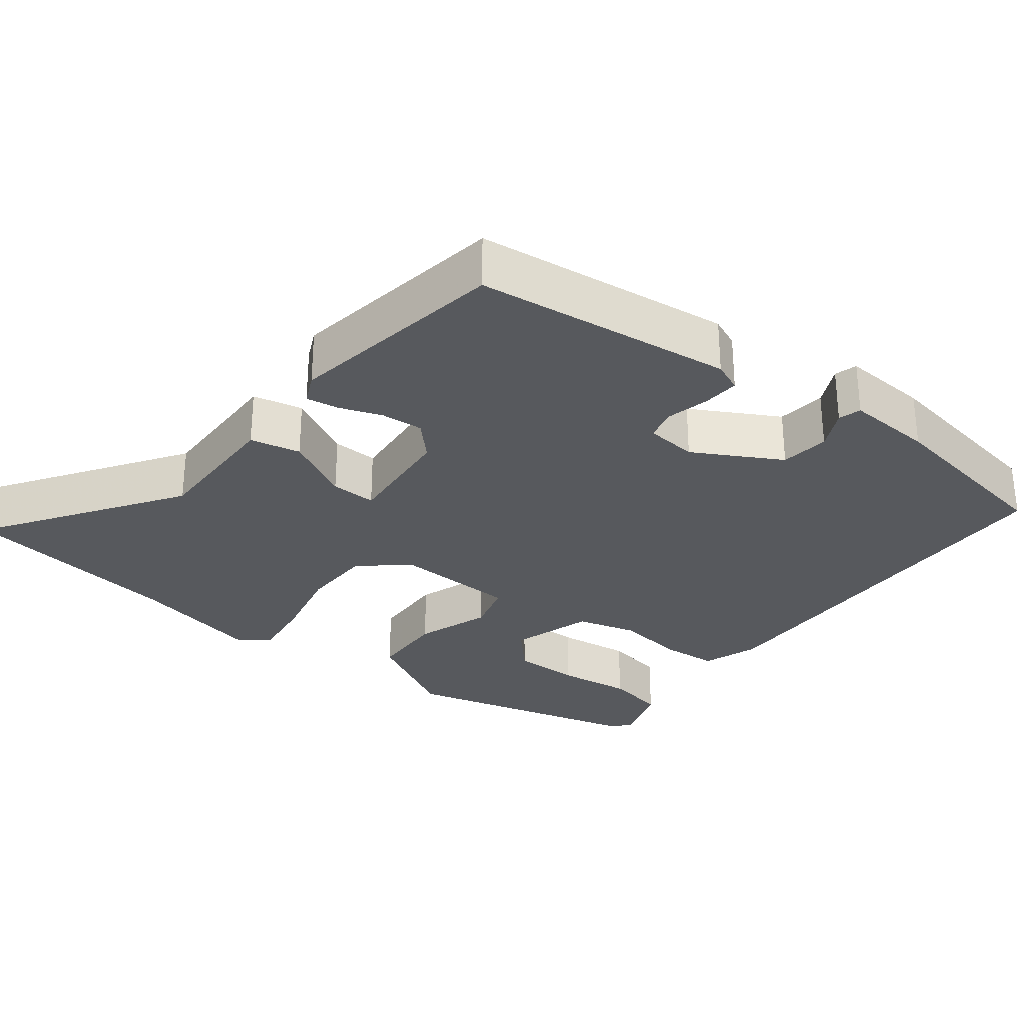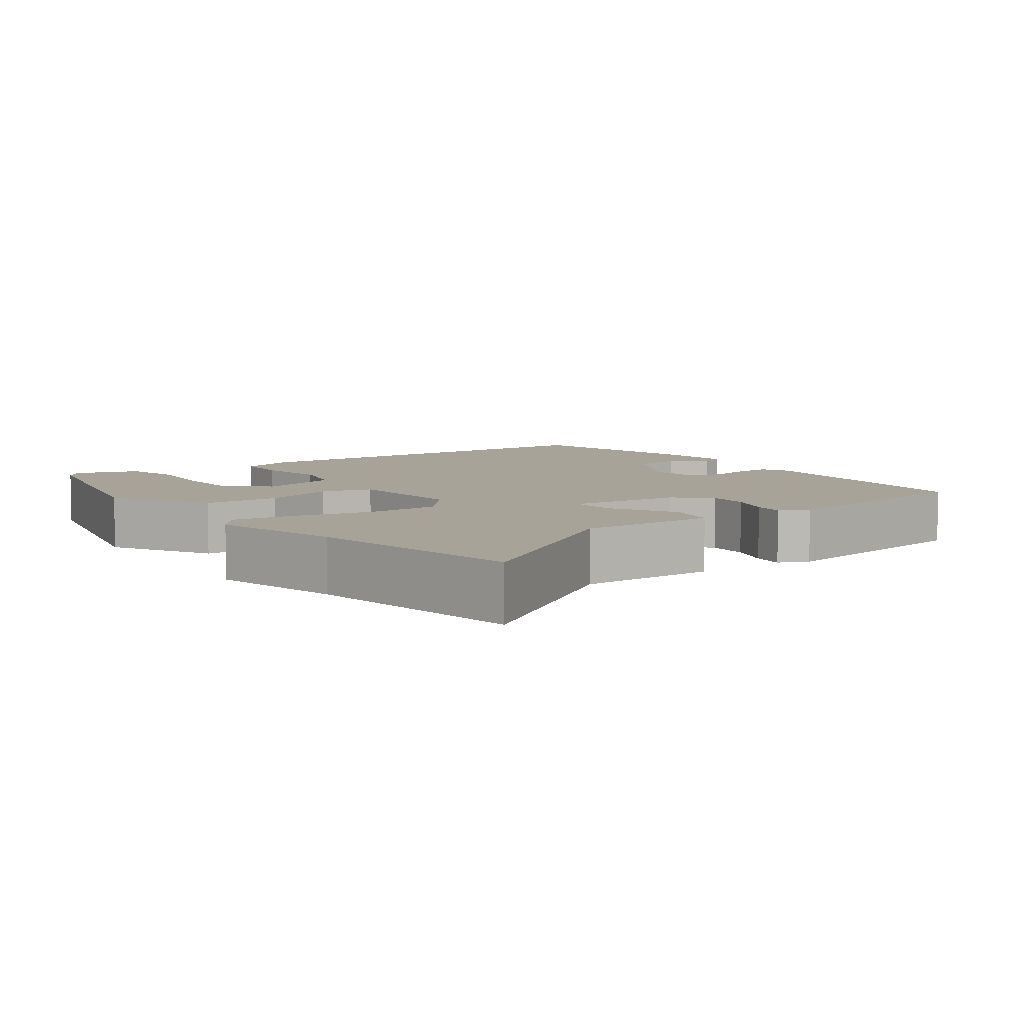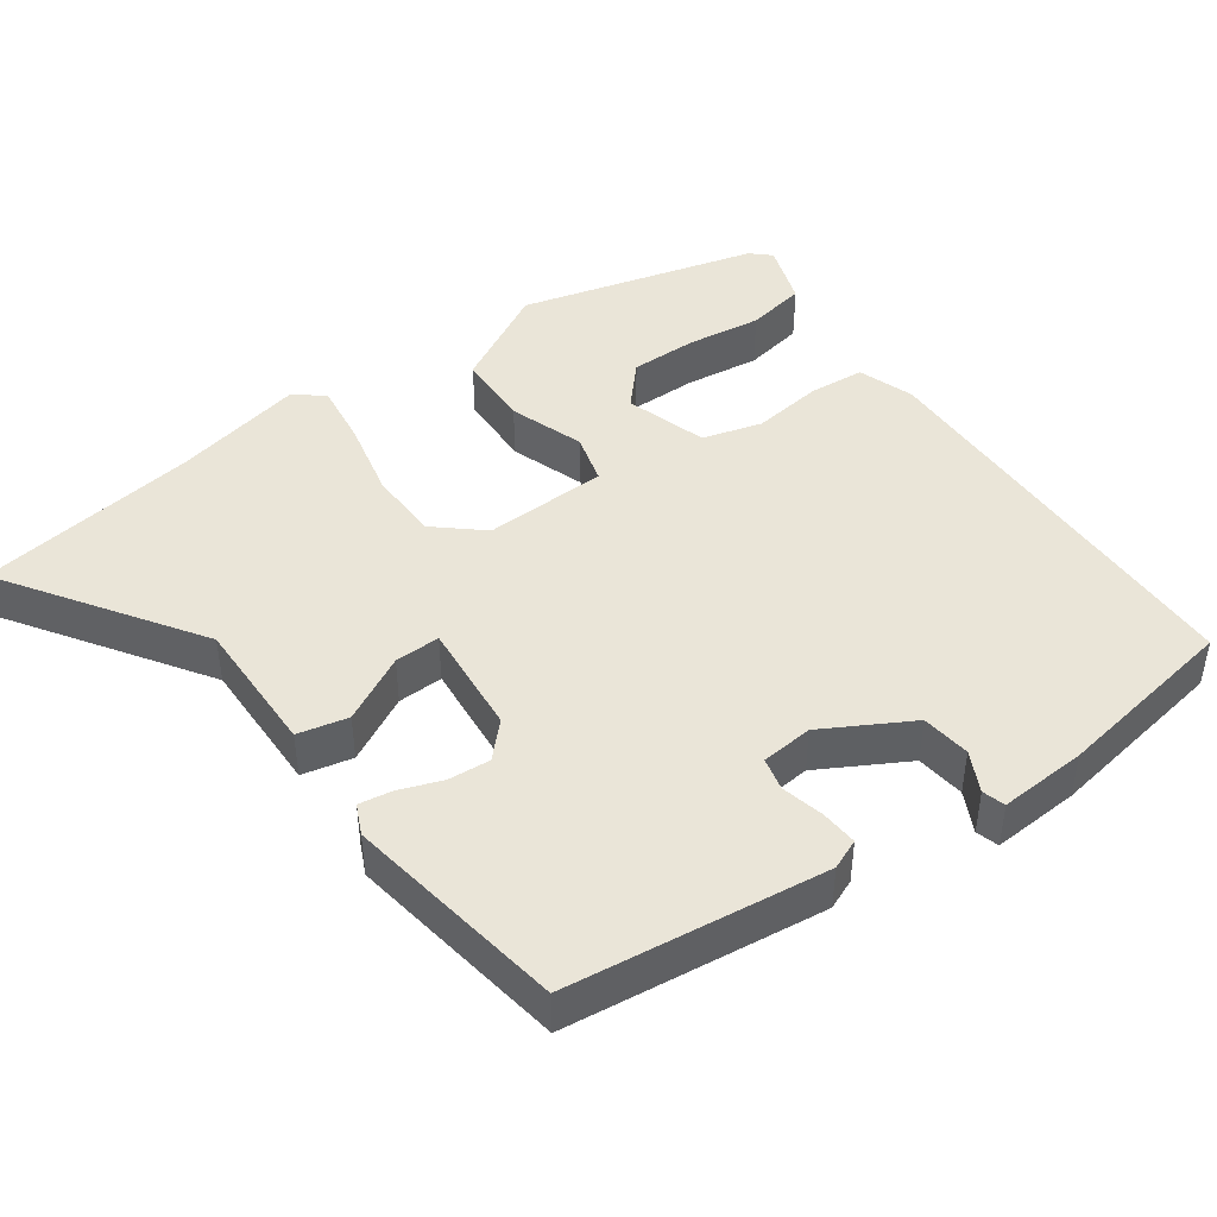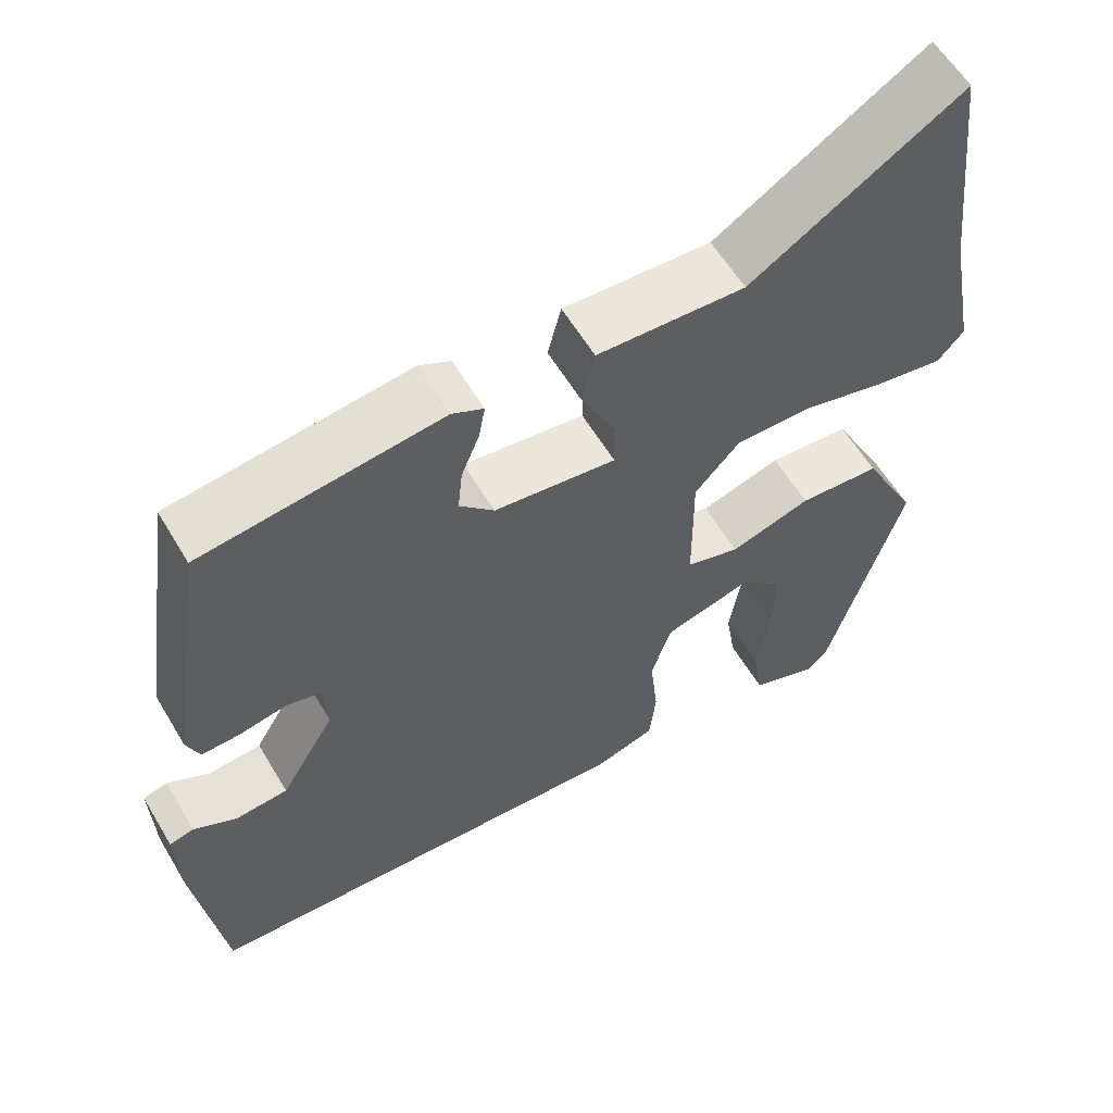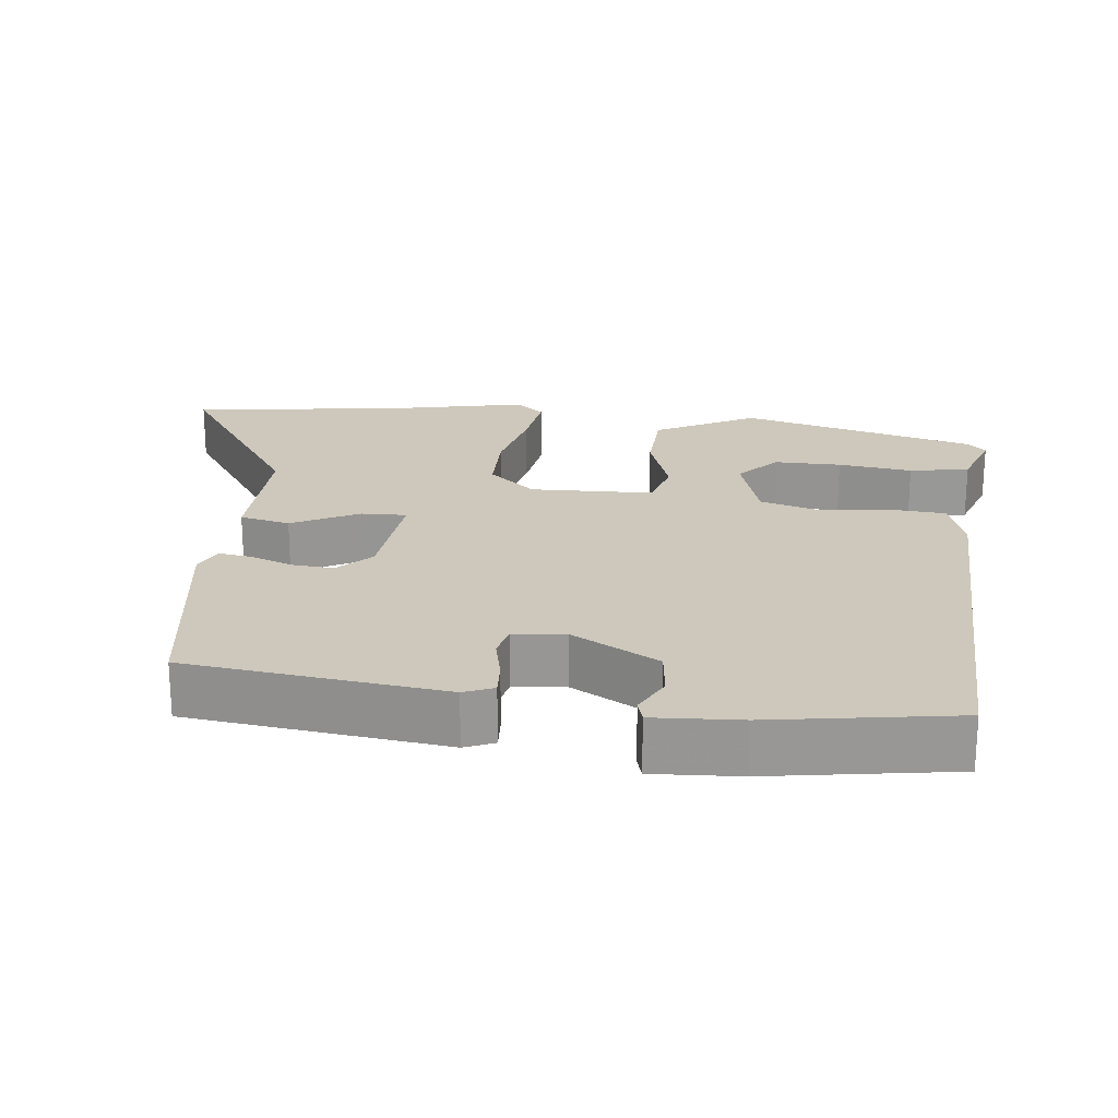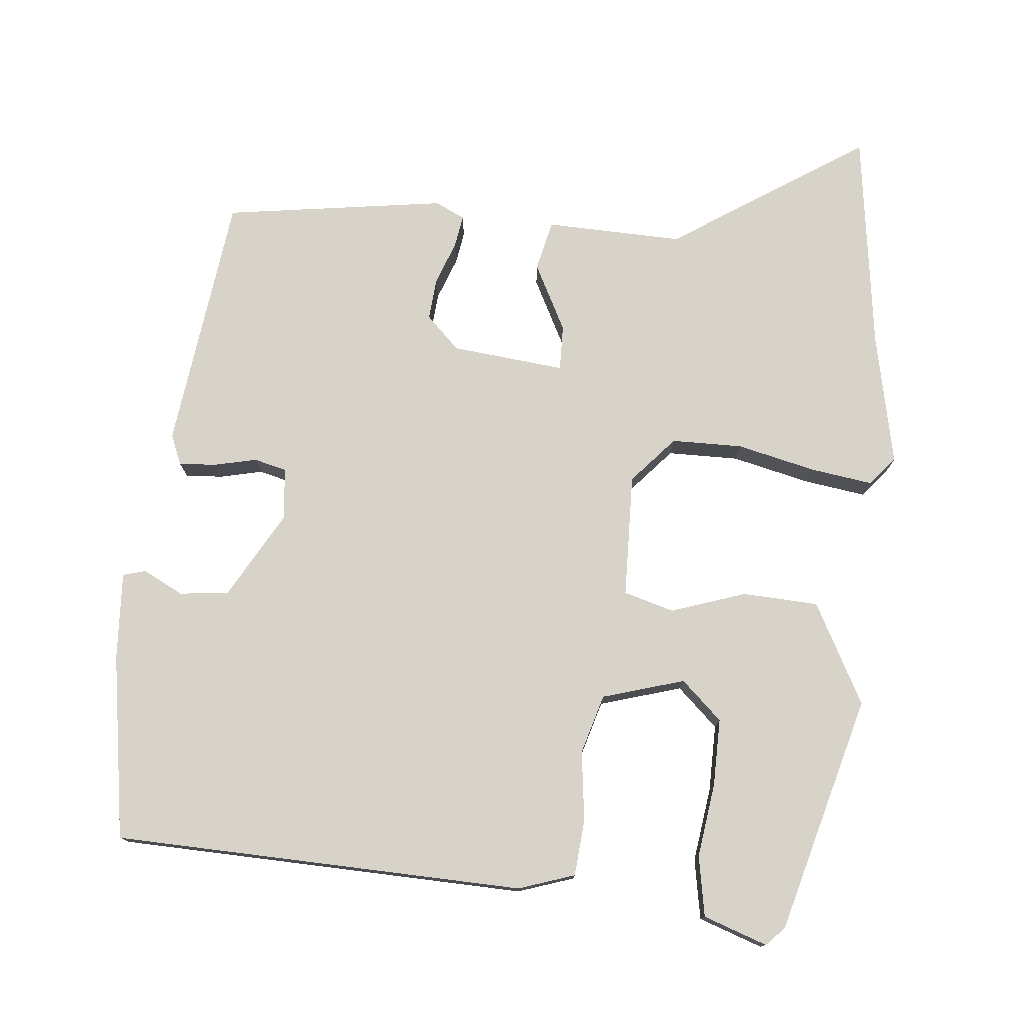
<metadata>
{"format":"obj","ext":"obj","renderer":"f3d","projection":"perspective","resolution":1024,"background":"white","views":[{"elev":-29.7,"azim":50.4,"up":"+Y"},{"elev":6.8,"azim":-38.3,"up":"+Y"},{"elev":44.5,"azim":52.7,"up":"+Y"},{"elev":59.0,"azim":149.4,"up":"+Z"},{"elev":21.9,"azim":95.1,"up":"+Y"},{"elev":76.7,"azim":-175.7,"up":"+Y"}]}
</metadata>
<code>
v -0.516 0.07 0.36
v -0.481 0.07 0.662
v -0.215 0.07 0.495
v -0.028 0.07 0.504
v -0.011 0.07 0.436
v -0.056 0.07 0.344
v -0.056 0.07 0.282
v 0.098 0.07 0.301
v 0.142 0.07 0.346
v 0.136 0.07 0.403
v 0.113 0.07 0.461
v 0.105 0.07 0.505
v 0.145 0.07 0.525
v 0.448 0.07 0.487
v 0.5 0.07 0.137
v 0.484 0.07 0.096
v 0.434 0.07 0.098
v 0.375 0.07 0.11
v 0.331 0.07 0.098
v 0.326 0.07 0.027
v 0.395 0.07 -0.089
v 0.462 0.07 -0.095
v 0.516 0.07 -0.066
v 0.547 0.07 -0.074
v 0.543 0.07 -0.193
v 0.508 0.07 -0.446
v -0.051 0.07 -0.474
v -0.128 0.07 -0.45
v -0.136 0.07 -0.374
v -0.126 0.07 -0.278
v -0.151 0.07 -0.198
v -0.263 0.07 -0.167
v -0.317 0.07 -0.219
v -0.314 0.07 -0.31
v -0.298 0.07 -0.411
v -0.311 0.07 -0.493
v -0.397 0.07 -0.525
v -0.422 0.07 -0.5
v -0.516 0.07 -0.18
v -0.446 0.07 -0.042
v -0.343 0.07 -0.035
v -0.241 0.07 -0.067
v -0.173 0.07 -0.046
v -0.172 0.07 0.122
v -0.229 0.07 0.184
v -0.326 0.07 0.183
v -0.432 0.07 0.156
v -0.517 0.07 0.142
v -0.55 0.07 0.18
v -0.516 0 0.36
v -0.481 0 0.662
v -0.215 0 0.495
v -0.028 0 0.504
v -0.011 0 0.436
v -0.056 0 0.344
v -0.056 0 0.282
v 0.098 0 0.301
v 0.142 0 0.346
v 0.136 0 0.403
v 0.113 0 0.461
v 0.105 0 0.505
v 0.145 0 0.525
v 0.448 0 0.487
v 0.5 0 0.137
v 0.484 0 0.096
v 0.434 0 0.098
v 0.375 0 0.11
v 0.331 0 0.098
v 0.326 0 0.027
v 0.395 0 -0.089
v 0.462 0 -0.095
v 0.516 0 -0.066
v 0.547 0 -0.074
v 0.543 0 -0.193
v 0.508 0 -0.446
v -0.051 0 -0.474
v -0.128 0 -0.45
v -0.136 0 -0.374
v -0.126 0 -0.278
v -0.151 0 -0.198
v -0.263 0 -0.167
v -0.317 0 -0.219
v -0.314 0 -0.31
v -0.298 0 -0.411
v -0.311 0 -0.493
v -0.397 0 -0.525
v -0.422 0 -0.5
v -0.516 0 -0.18
v -0.446 0 -0.042
v -0.343 0 -0.035
v -0.241 0 -0.067
v -0.173 0 -0.046
v -0.172 0 0.122
v -0.229 0 0.184
v -0.326 0 0.183
v -0.432 0 0.156
v -0.517 0 0.142
v -0.55 0 0.18
f 46 47 48 49
f 46 49 1
f 45 46 1 2
f 44 45 2 3
f 39 40 41 42
f 39 42 43
f 34 35 36 37
f 33 34 37 38
f 27 28 29 30
f 27 30 31
f 26 27 31
f 25 26 31
f 22 23 24 25
f 21 22 25 31
f 20 21 31 32
f 15 16 17 18
f 13 14 15 18
f 13 18 19
f 10 11 12 13
f 9 10 13 19
f 8 9 19 20
f 3 4 5 6
f 44 3 6 7
f 43 44 7 8
f 33 38 39
f 32 33 39 43
f 8 20 32 43
f 98 97 96 95
f 50 98 95
f 51 50 95 94
f 52 51 94 93
f 91 90 89 88
f 92 91 88
f 86 85 84 83
f 87 86 83 82
f 79 78 77 76
f 80 79 76
f 80 76 75
f 80 75 74
f 74 73 72 71
f 80 74 71 70
f 81 80 70 69
f 67 66 65 64
f 67 64 63 62
f 68 67 62
f 62 61 60 59
f 68 62 59 58
f 69 68 58 57
f 55 54 53 52
f 56 55 52 93
f 57 56 93 92
f 88 87 82
f 92 88 82 81
f 92 81 69 57
f 1 50 51 2
f 2 51 52 3
f 3 52 53 4
f 4 53 54 5
f 5 54 55 6
f 6 55 56 7
f 7 56 57 8
f 8 57 58 9
f 9 58 59 10
f 10 59 60 11
f 11 60 61 12
f 12 61 62 13
f 13 62 63 14
f 14 63 64 15
f 15 64 65 16
f 16 65 66 17
f 17 66 67 18
f 18 67 68 19
f 19 68 69 20
f 20 69 70 21
f 21 70 71 22
f 22 71 72 23
f 23 72 73 24
f 24 73 74 25
f 25 74 75 26
f 26 75 76 27
f 27 76 77 28
f 28 77 78 29
f 29 78 79 30
f 30 79 80 31
f 31 80 81 32
f 32 81 82 33
f 33 82 83 34
f 34 83 84 35
f 35 84 85 36
f 36 85 86 37
f 37 86 87 38
f 38 87 88 39
f 39 88 89 40
f 40 89 90 41
f 41 90 91 42
f 42 91 92 43
f 43 92 93 44
f 44 93 94 45
f 45 94 95 46
f 46 95 96 47
f 47 96 97 48
f 48 97 98 49
f 49 98 50 1

</code>
